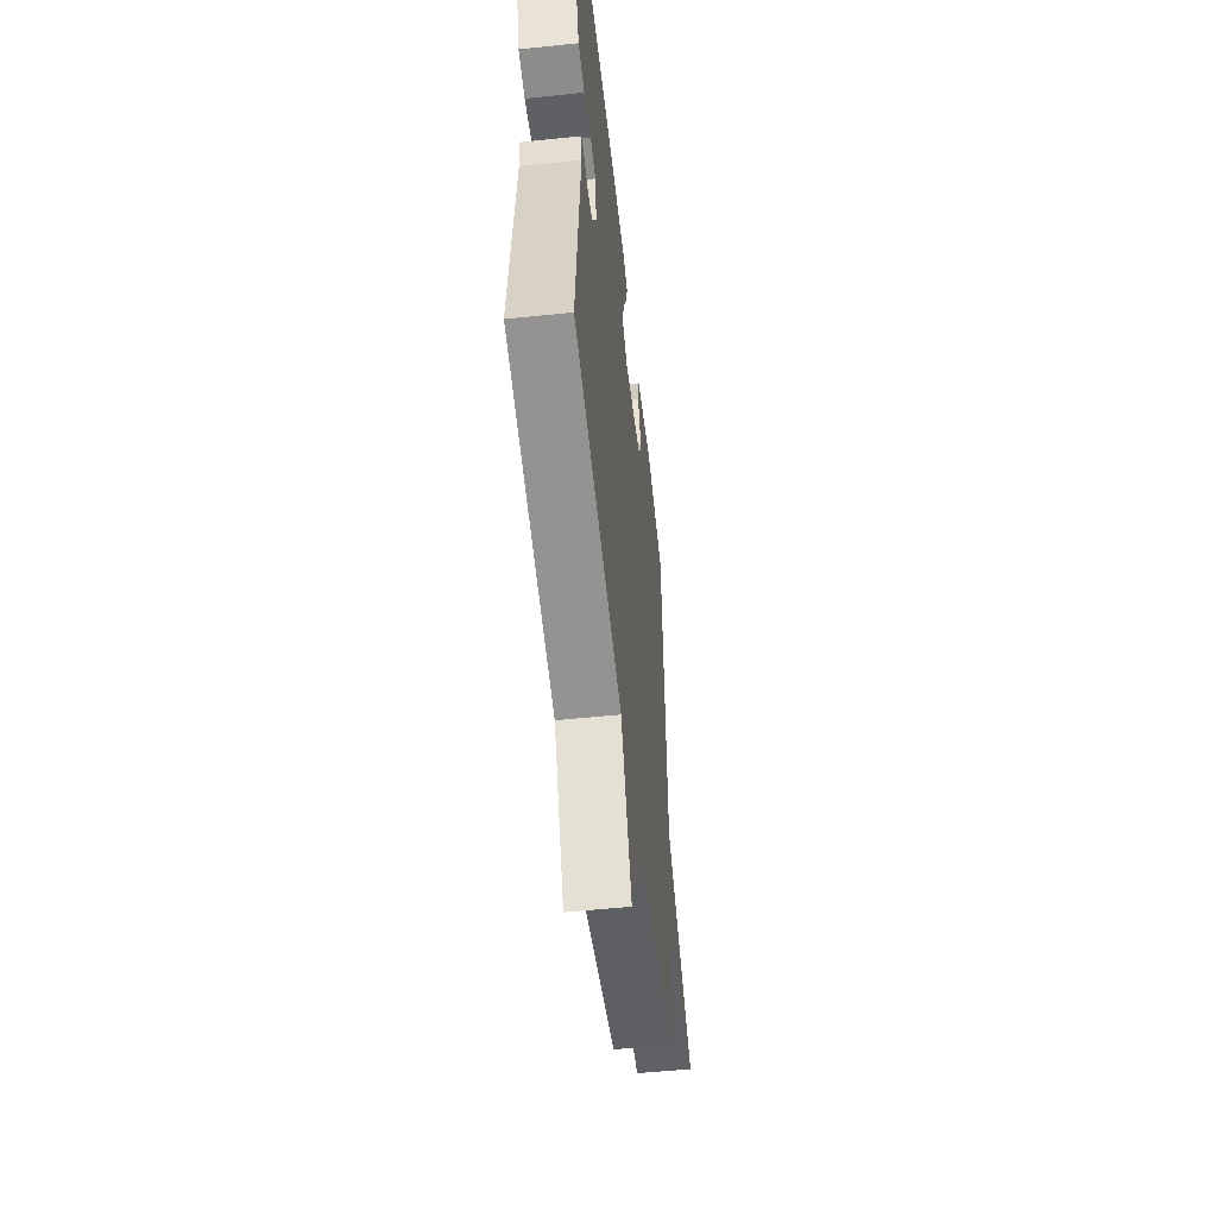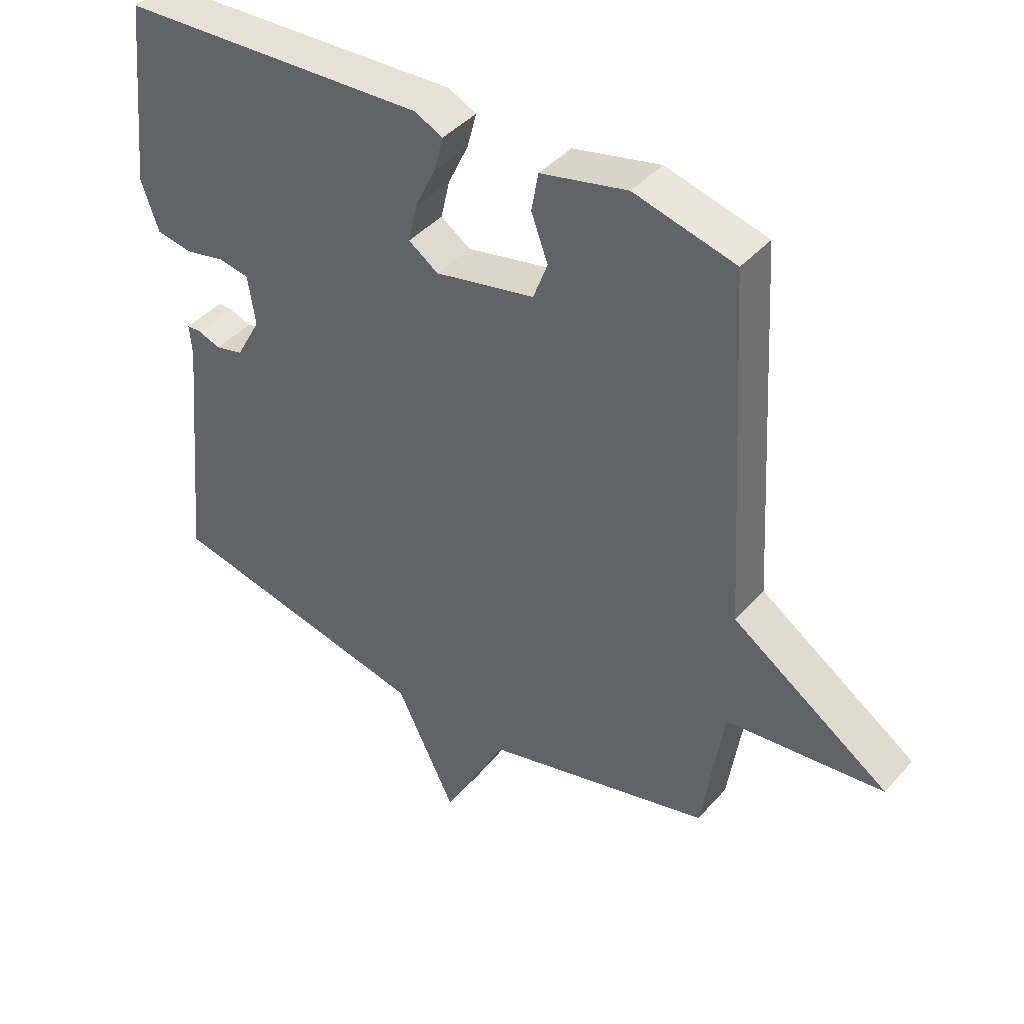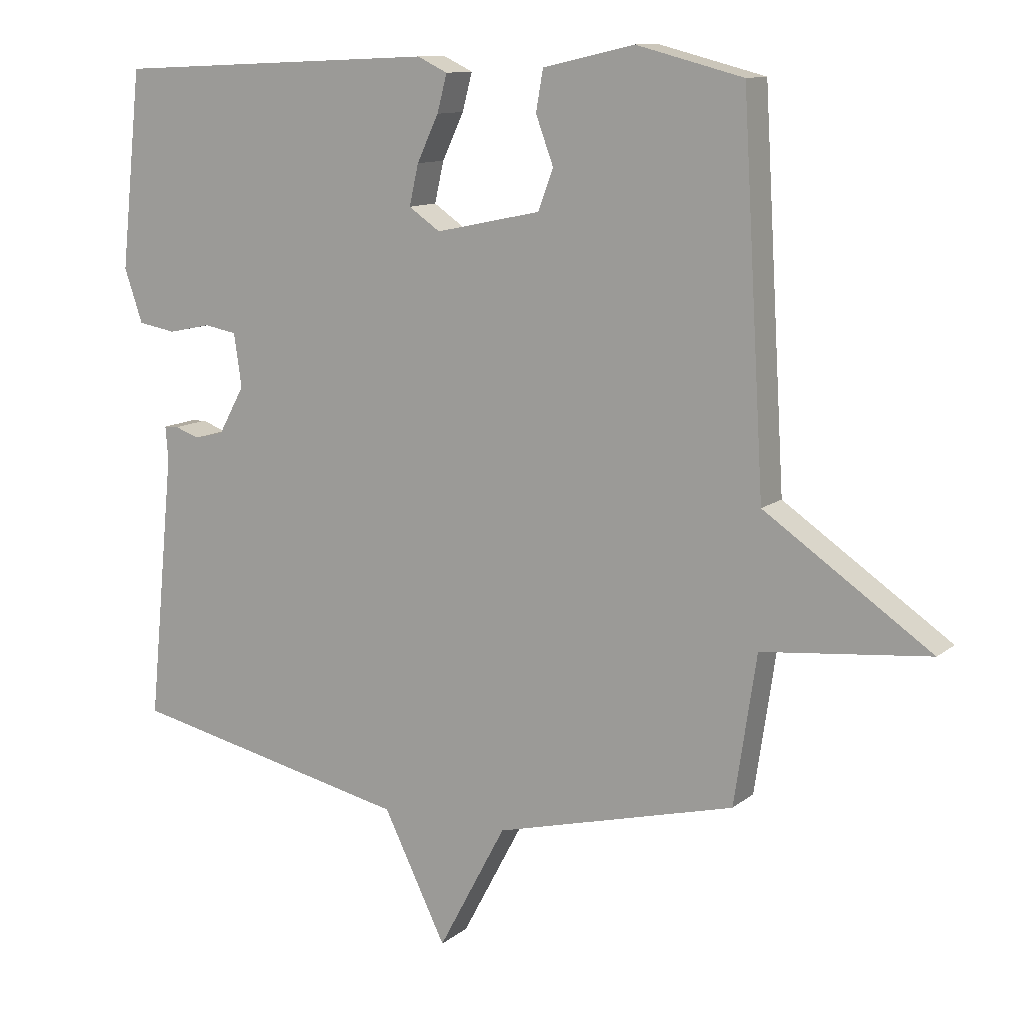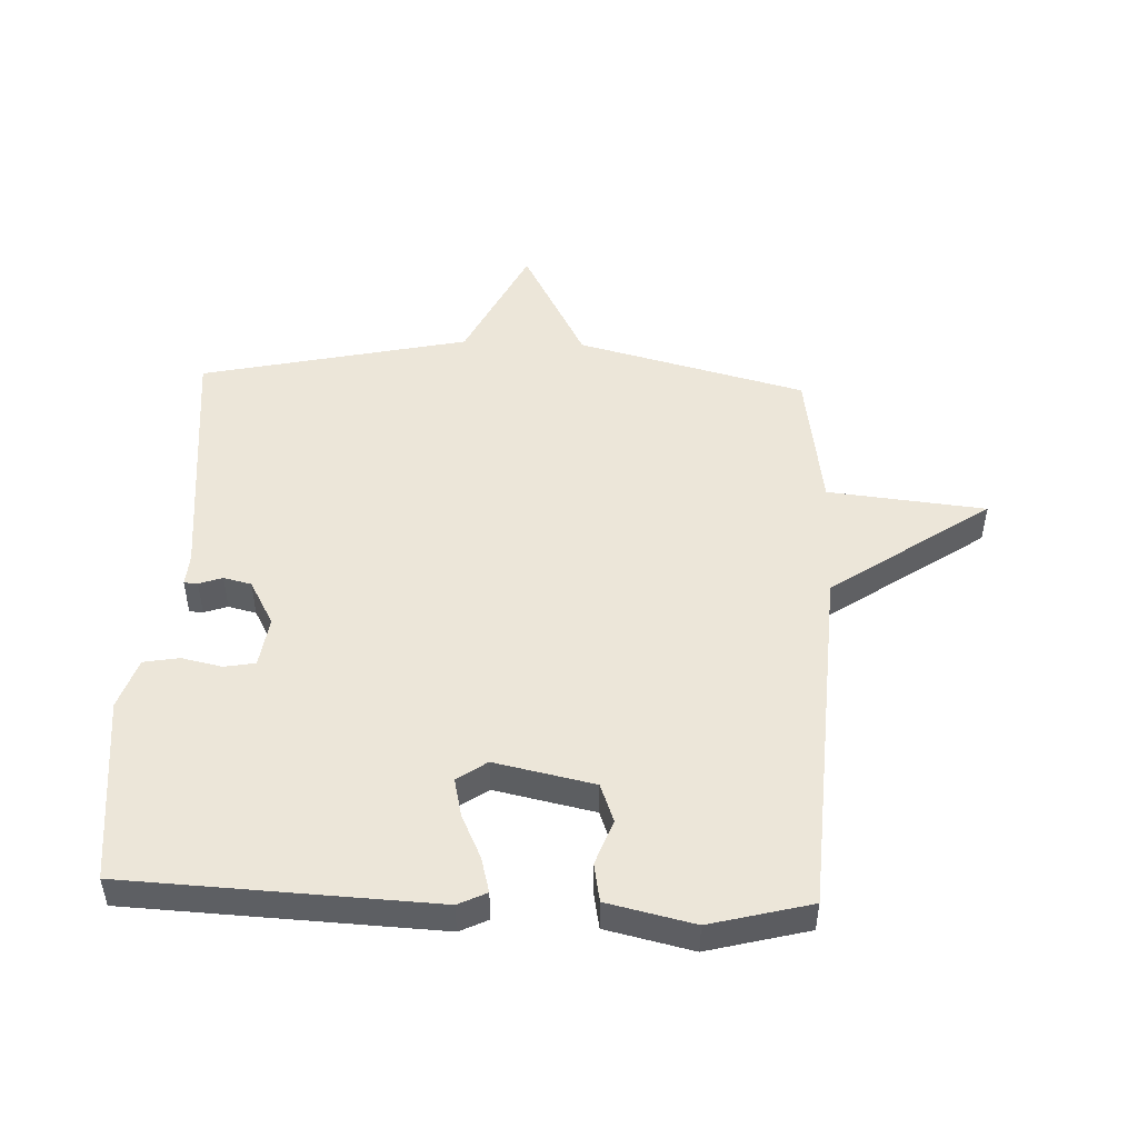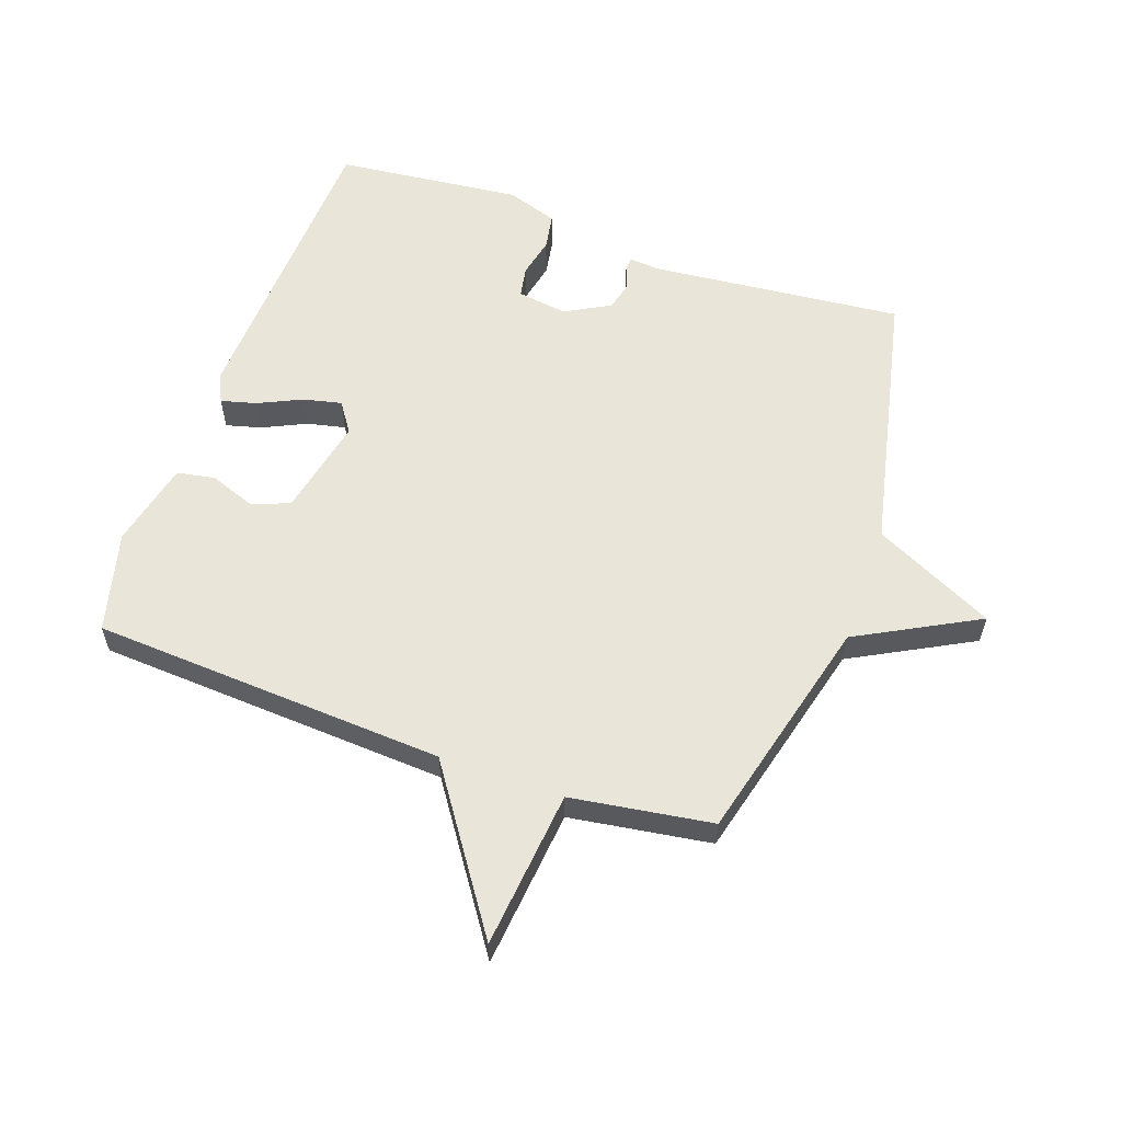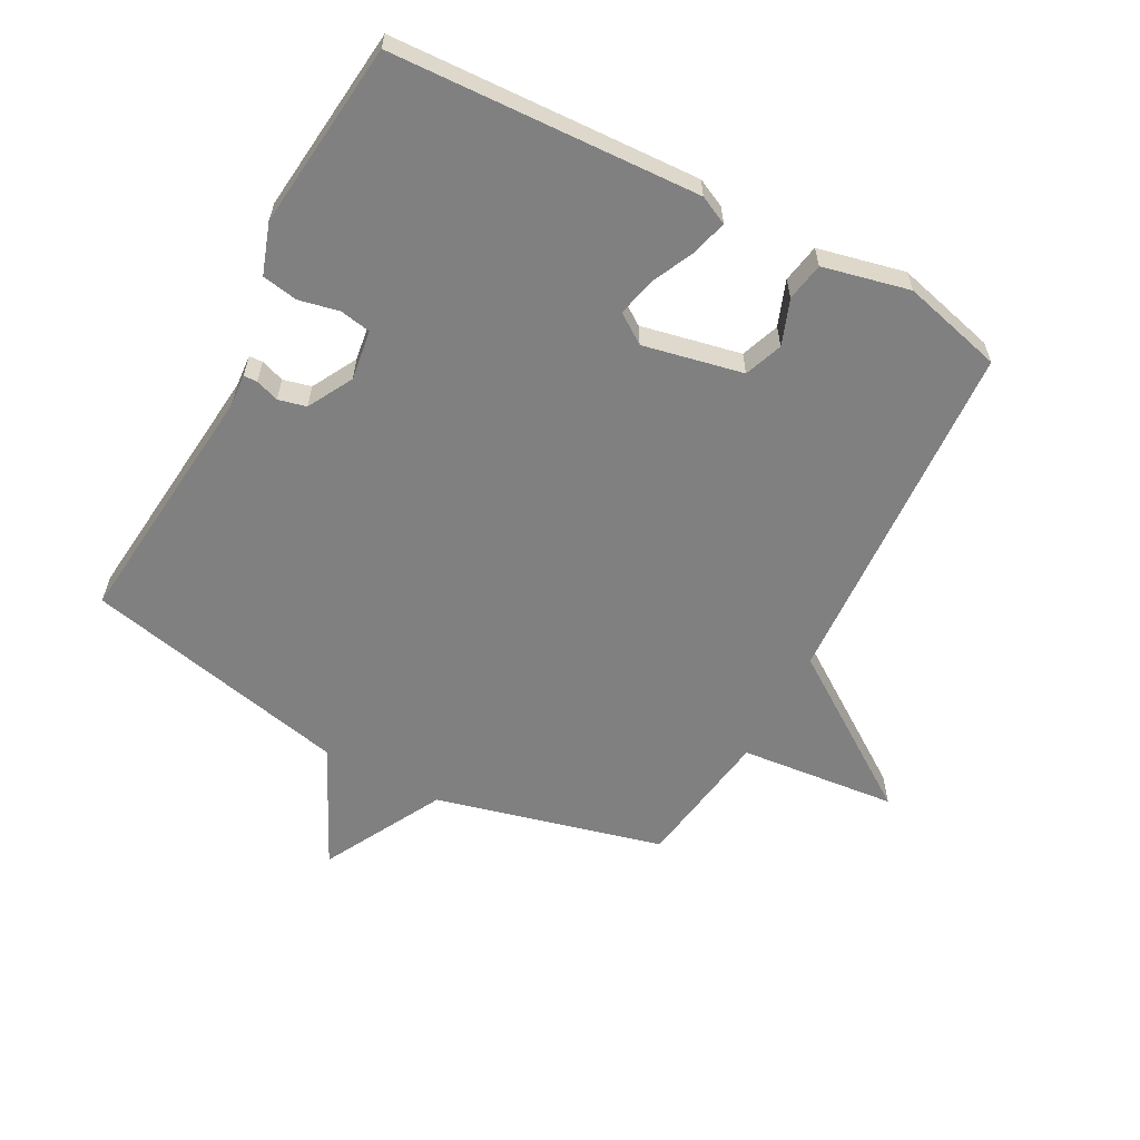
<metadata>
{"format":"obj","ext":"obj","renderer":"f3d","projection":"perspective","resolution":1024,"background":"white","views":[{"elev":-54.5,"azim":-83.7,"up":"+Z"},{"elev":41.9,"azim":37.4,"up":"+Z"},{"elev":11.4,"azim":29.4,"up":"+Z"},{"elev":49.4,"azim":2.3,"up":"+Y"},{"elev":58.5,"azim":109.4,"up":"+Y"},{"elev":-60.1,"azim":-28.2,"up":"+Y"}]}
</metadata>
<code>
v 0.5 0.07 -0.5
v 0.132 0.07 -0.594
v 0.028 0.07 -0.789
v -0.068 0.07 -0.594
v -0.5 0.07 -0.5
v -0.46 0.07 -0.093
v -0.464 0.07 -0.042
v -0.442 0.07 -0.041
v -0.404 0.07 -0.054
v -0.359 0.07 -0.043
v -0.319 0.07 0.03
v -0.331 0.07 0.111
v -0.381 0.07 0.12
v -0.446 0.07 0.106
v -0.504 0.07 0.116
v -0.532 0.07 0.198
v -0.5 0.07 0.5
v -0.003 0.07 0.523
v 0.043 0.07 0.501
v 0.028 0.07 0.444
v -0.005 0.07 0.374
v -0.019 0.07 0.312
v 0.029 0.07 0.279
v 0.19 0.07 0.313
v 0.213 0.07 0.375
v 0.186 0.07 0.448
v 0.197 0.07 0.51
v 0.337 0.07 0.542
v 0.5 0.07 0.5
v 0.534 0.07 -0.072
v 0.789 0.07 -0.246
v 0.534 0.07 -0.272
v 0.5 0 -0.5
v 0.132 0 -0.594
v 0.028 0 -0.789
v -0.068 0 -0.594
v -0.5 0 -0.5
v -0.46 0 -0.093
v -0.464 0 -0.042
v -0.442 0 -0.041
v -0.404 0 -0.054
v -0.359 0 -0.043
v -0.319 0 0.03
v -0.331 0 0.111
v -0.381 0 0.12
v -0.446 0 0.106
v -0.504 0 0.116
v -0.532 0 0.198
v -0.5 0 0.5
v -0.003 0 0.523
v 0.043 0 0.501
v 0.028 0 0.444
v -0.005 0 0.374
v -0.019 0 0.312
v 0.029 0 0.279
v 0.19 0 0.313
v 0.213 0 0.375
v 0.186 0 0.448
v 0.197 0 0.51
v 0.337 0 0.542
v 0.5 0 0.5
v 0.534 0 -0.072
v 0.789 0 -0.246
v 0.534 0 -0.272
f 30 31 32
f 29 30 32
f 28 29 32
f 27 28 32
f 26 27 32
f 25 26 32
f 32 1 2
f 25 32 2
f 24 25 2
f 2 3 4
f 24 2 4
f 23 24 4
f 22 23 4 5
f 21 22 5
f 19 20 21
f 18 19 21
f 17 18 21
f 16 17 21
f 15 16 21
f 14 15 21
f 13 14 21
f 12 13 21
f 11 12 21
f 10 11 21 5
f 9 10 5 6
f 6 7 8 9
f 64 63 62
f 64 62 61
f 64 61 60
f 64 60 59
f 64 59 58
f 64 58 57
f 34 33 64
f 34 64 57
f 34 57 56
f 36 35 34
f 36 34 56
f 36 56 55
f 37 36 55 54
f 37 54 53
f 53 52 51
f 53 51 50
f 53 50 49
f 53 49 48
f 53 48 47
f 53 47 46
f 53 46 45
f 53 45 44
f 53 44 43
f 37 53 43 42
f 38 37 42 41
f 41 40 39 38
f 1 33 34 2
f 2 34 35 3
f 3 35 36 4
f 4 36 37 5
f 5 37 38 6
f 6 38 39 7
f 7 39 40 8
f 8 40 41 9
f 9 41 42 10
f 10 42 43 11
f 11 43 44 12
f 12 44 45 13
f 13 45 46 14
f 14 46 47 15
f 15 47 48 16
f 16 48 49 17
f 17 49 50 18
f 18 50 51 19
f 19 51 52 20
f 20 52 53 21
f 21 53 54 22
f 22 54 55 23
f 23 55 56 24
f 24 56 57 25
f 25 57 58 26
f 26 58 59 27
f 27 59 60 28
f 28 60 61 29
f 29 61 62 30
f 30 62 63 31
f 31 63 64 32
f 32 64 33 1

</code>
